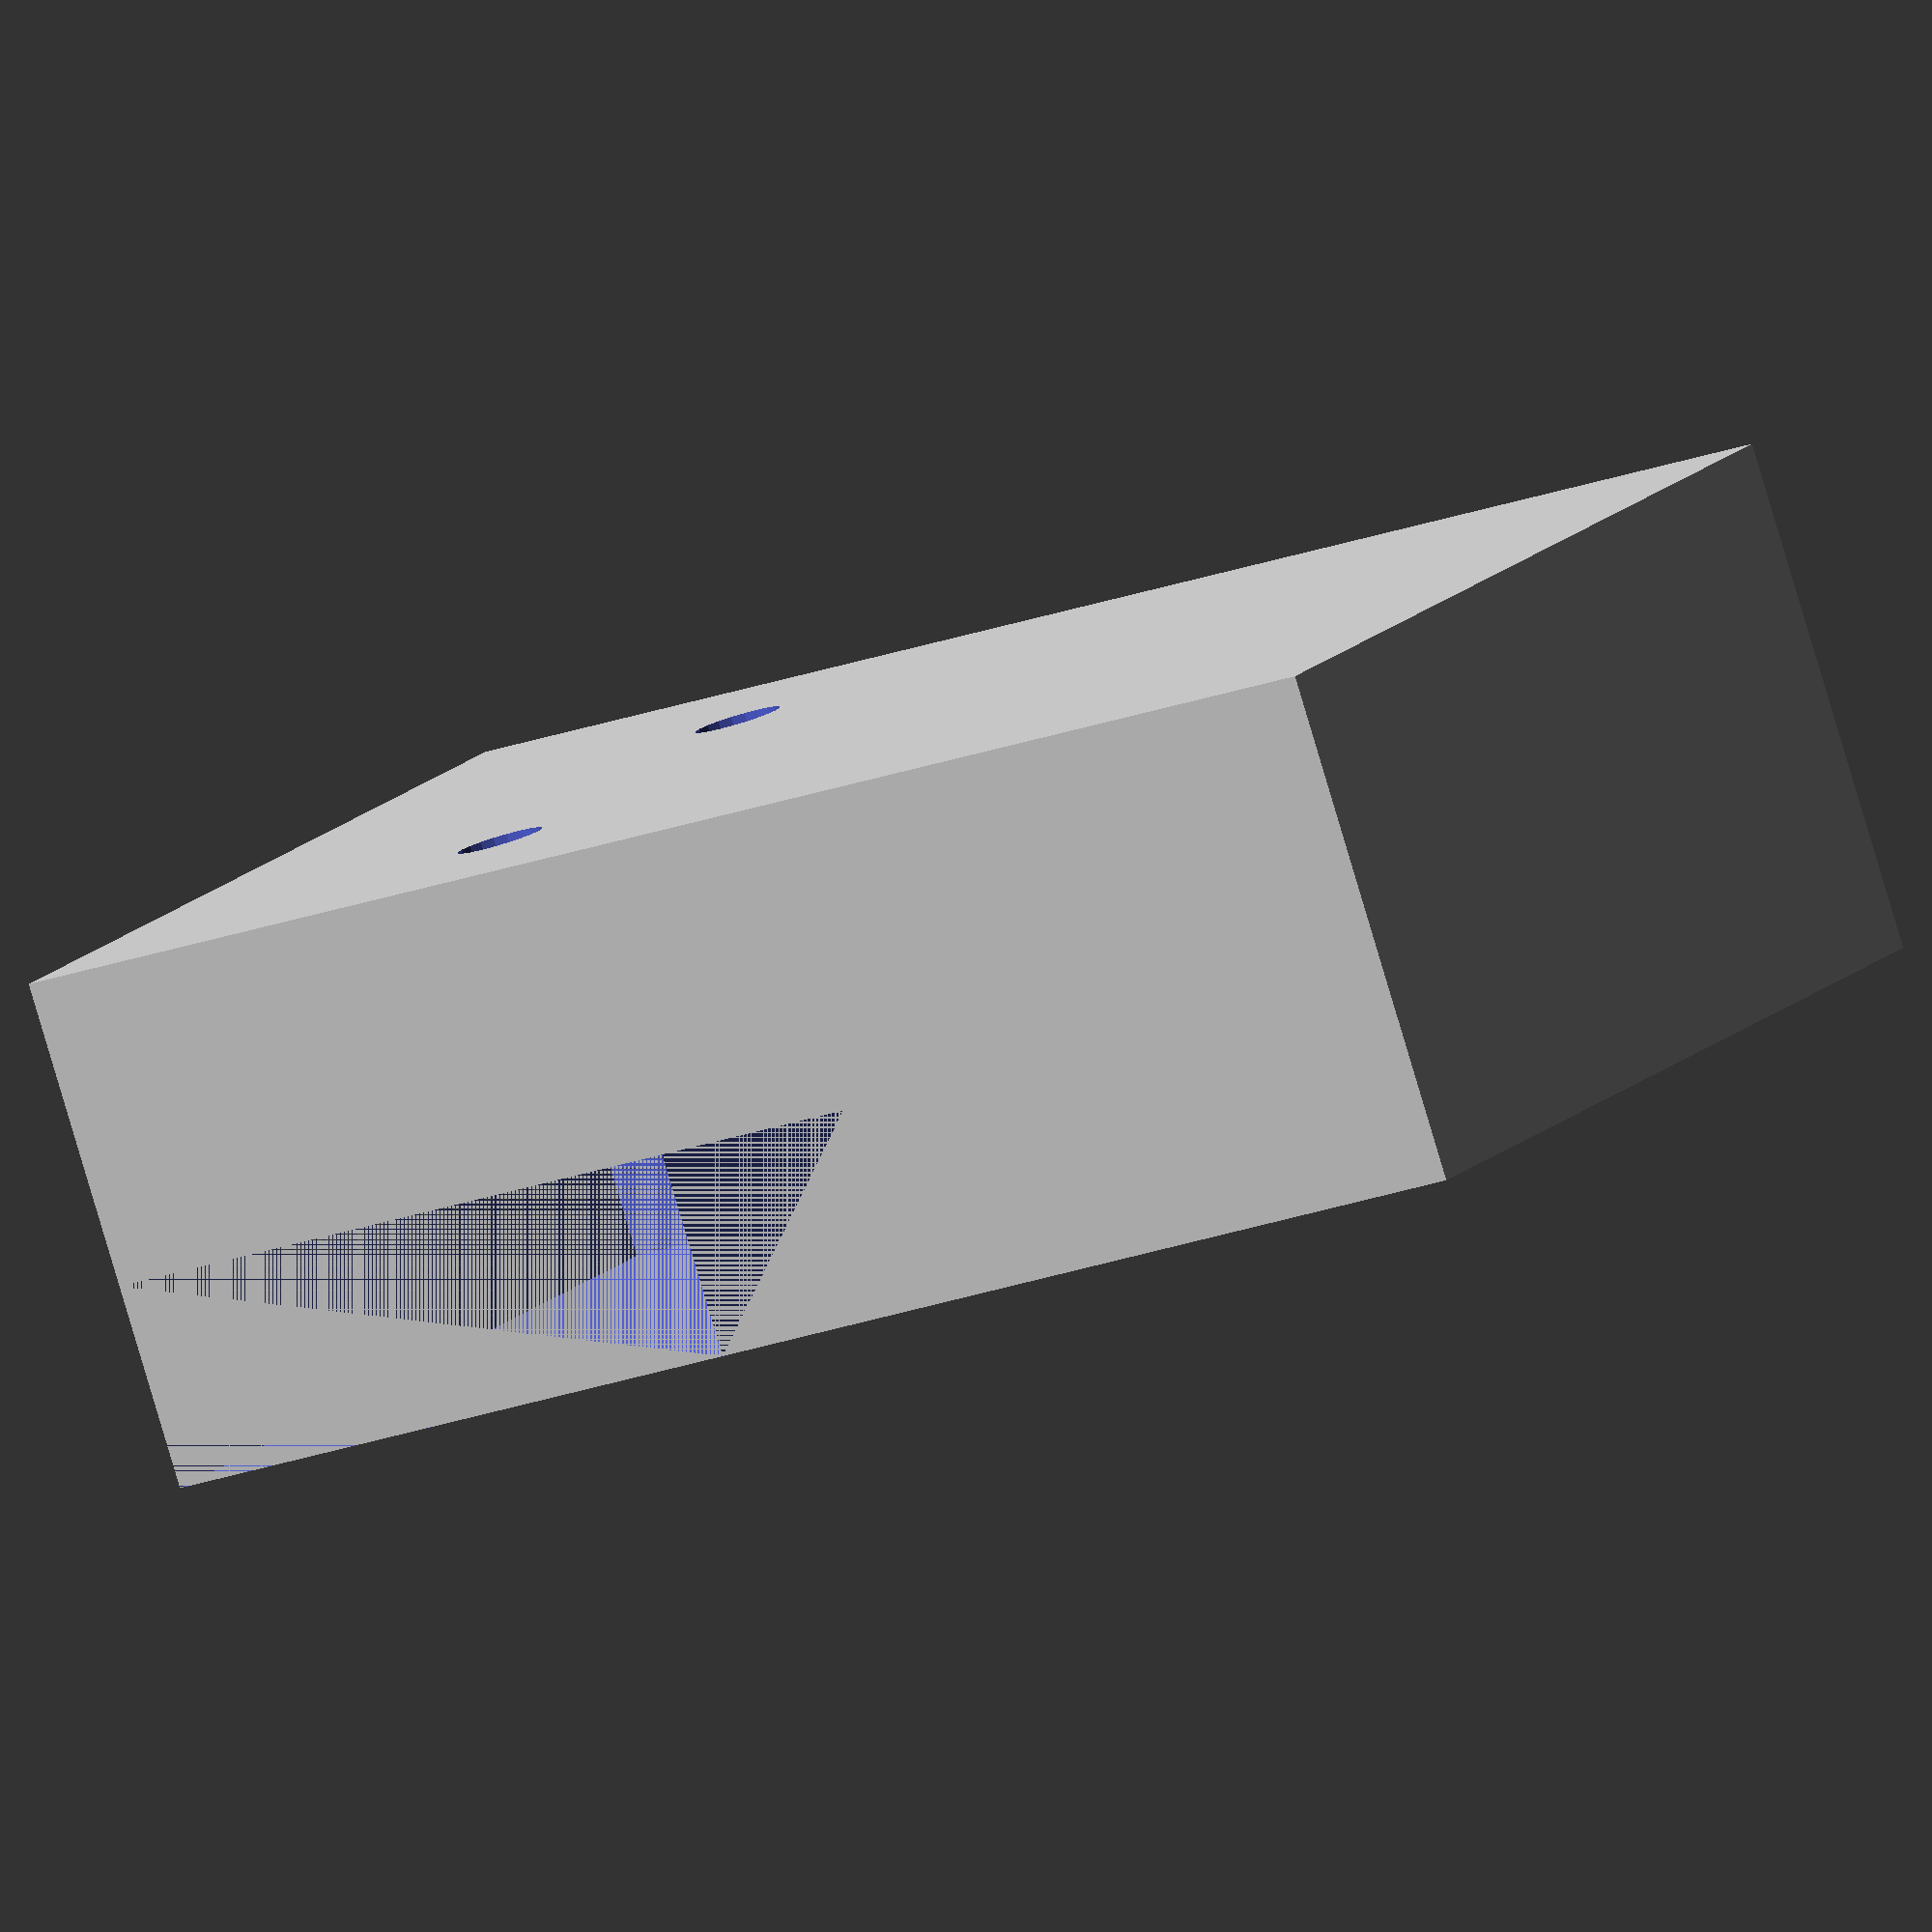
<openscad>
mount_edge = 10;
mount_length = 50;

part_b_overhead_x = 30;
part_b_overhead_y = 15;

sface_h = 30;

n_screws = 2;
screw_offset = 12;

module screw_countersunk(
        l=20,   //length
        dh = 8.5,   //head dia
        lh = 3.0,   //head length
        ds = 4.2,  //shaft dia
        rec = 2,
        $fn=20,
        )
{
        translate([0, 0, rec]) {
          cylinder(h=lh, r1=dh/2, r2=ds/2);
          cylinder(h=l, d=ds);
        }
        cylinder(h=rec, d=dh);
}

module part_a_no_holes() {
    linear_extrude(mount_length)
  polygon([[0,0],[mount_edge,mount_edge],[mount_edge,0]]);
  
    translate([mount_edge, 0, 0]) cube([sface_h, mount_edge, mount_length]);

}
module part_a() {
difference() {
    part_a_no_holes();
z_off = mount_length - 2 * screw_offset;
for(a = [0:n_screws-1])   
  translate([0.5*(sface_h+mount_edge), 0, screw_offset + a * z_off / (n_screws - 1)]) rotate([-90, 0, 0]) screw_countersunk();
}
}

module part_b() {
difference() {
  translate([-part_b_overhead_x, 0, 0])
    cube([sface_h+mount_edge+part_b_overhead_x, mount_edge+part_b_overhead_y, mount_length]);
  translate([0, part_b_overhead_y, 0]) part_a_no_holes();

    z_off = mount_length - 2 * screw_offset;
for(a = [0:n_screws-1])   
  translate([0.5*(sface_h+mount_edge), part_b_overhead_y+1, screw_offset + a * z_off / (n_screws - 1)]) rotate([90, 0, 0]) screw_countersunk();
}
}

part_b();
</openscad>
<views>
elev=165.9 azim=341.5 roll=154.4 proj=o view=wireframe
</views>
